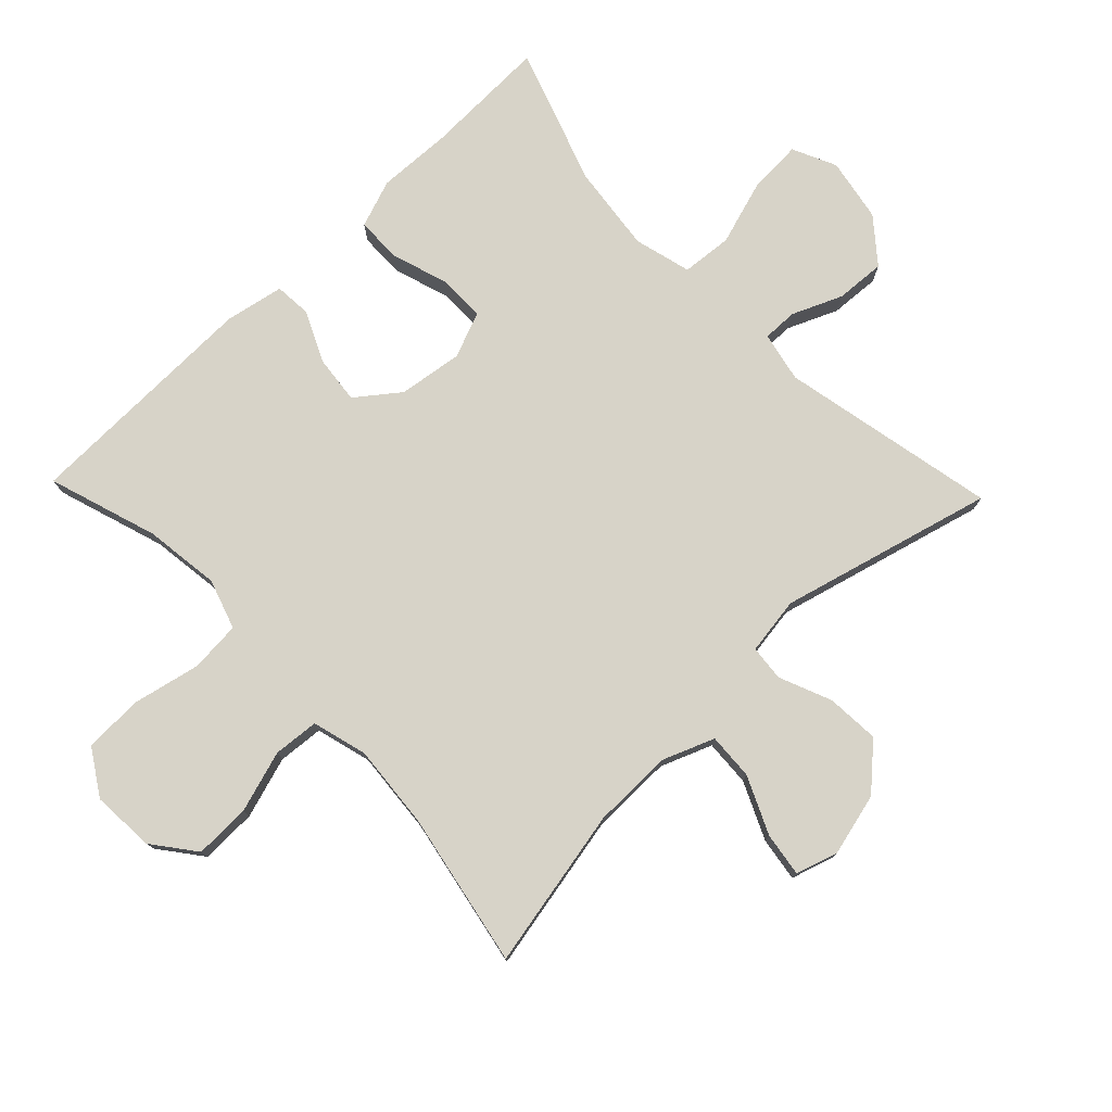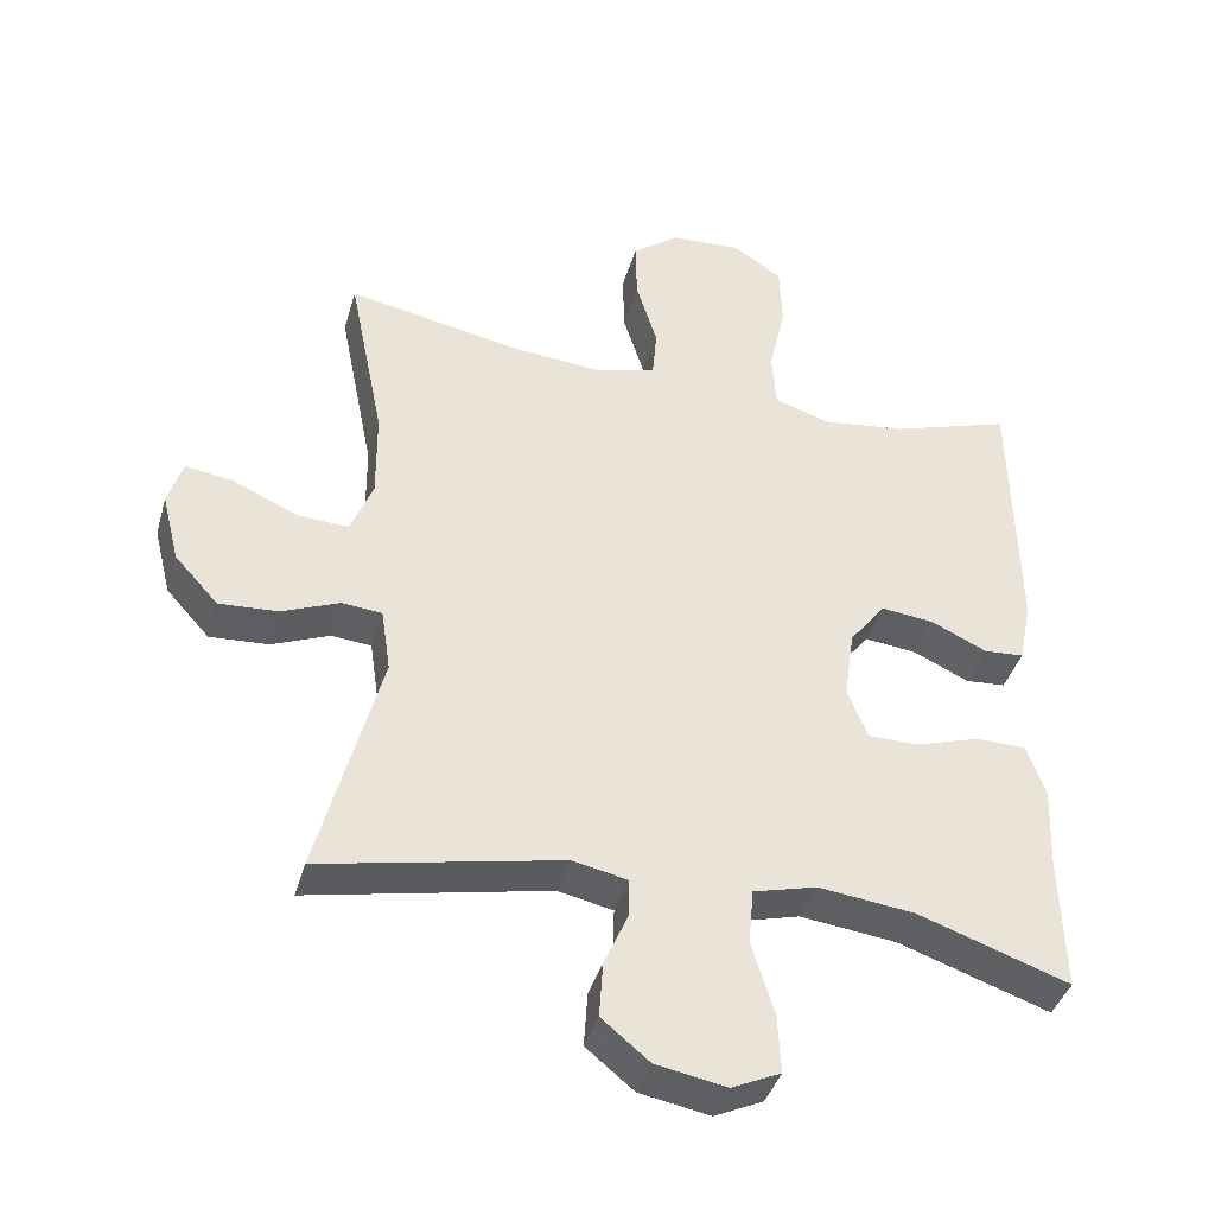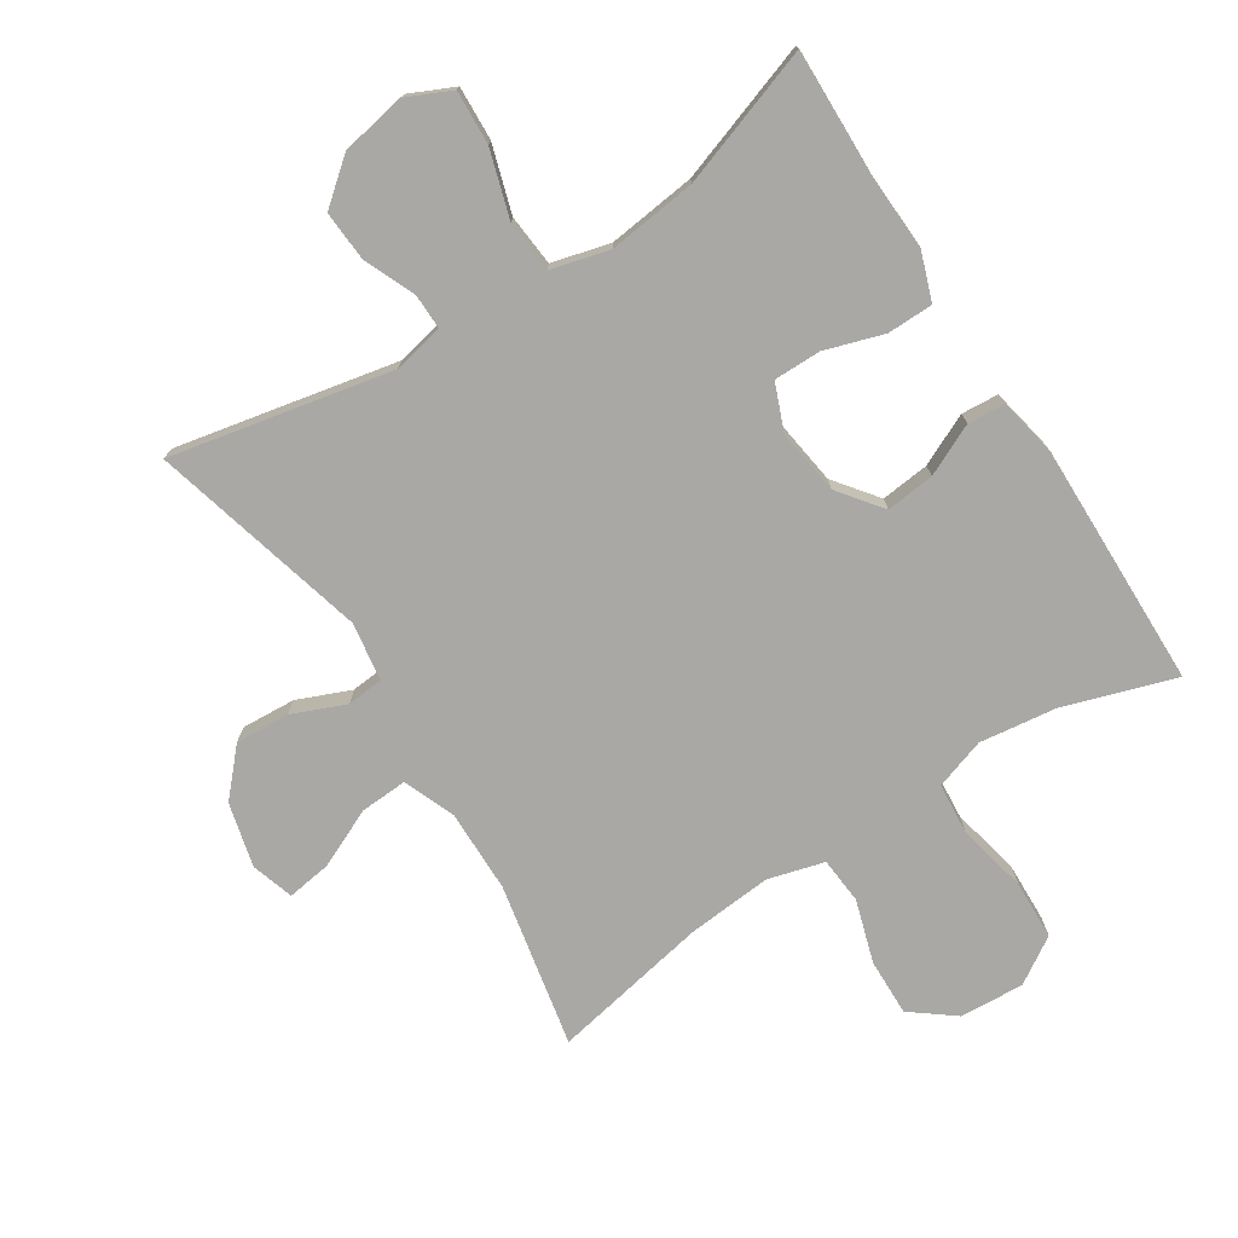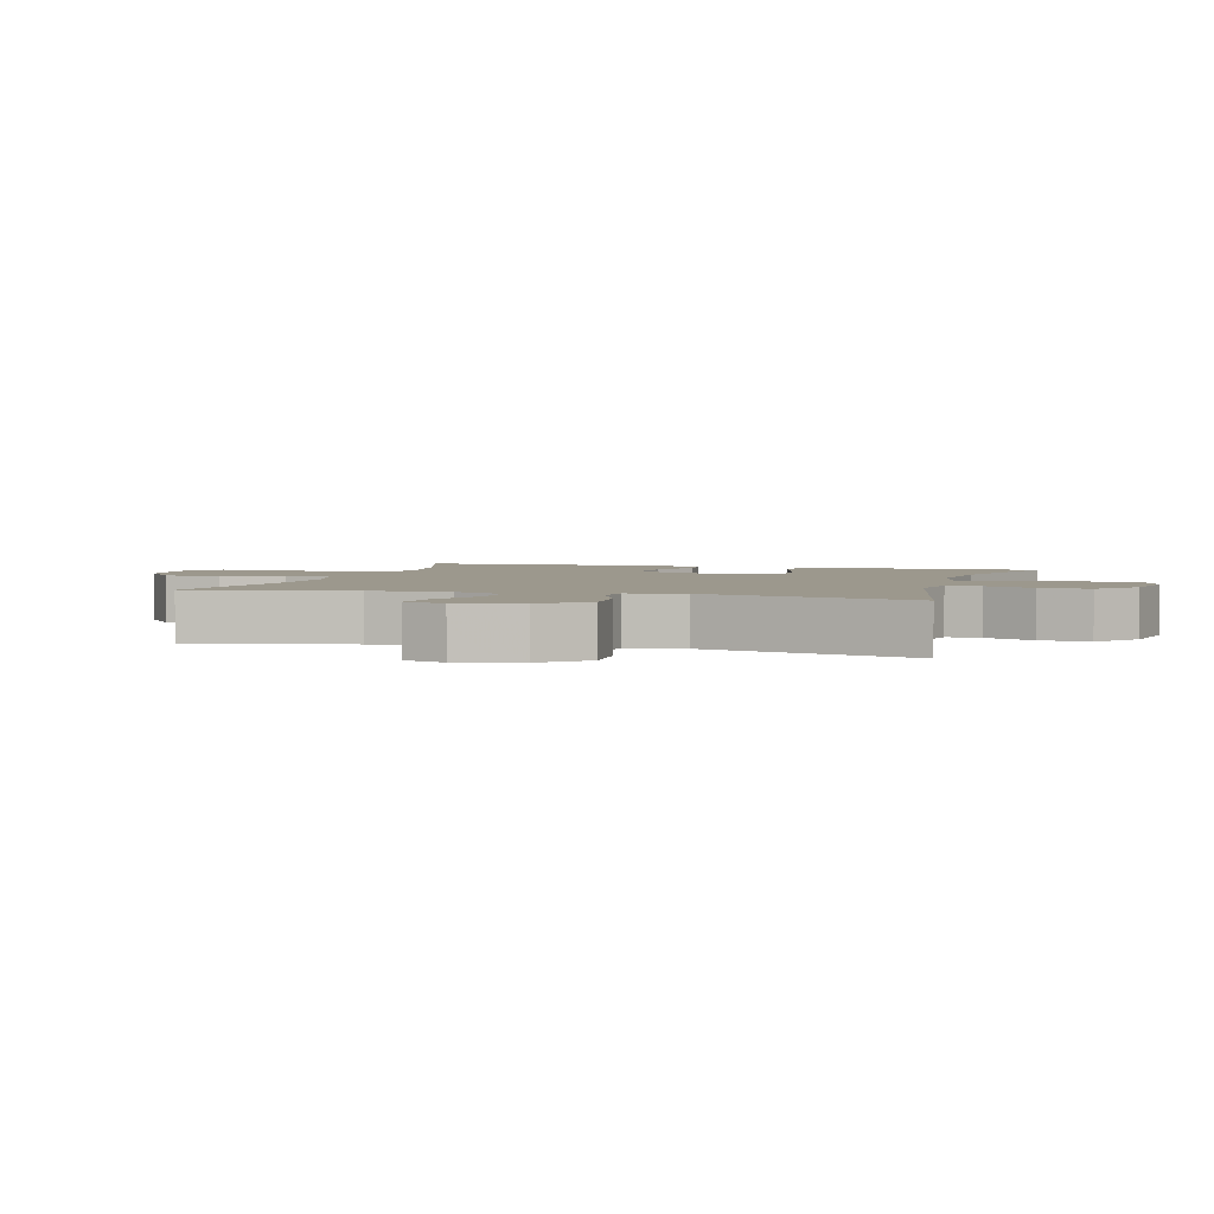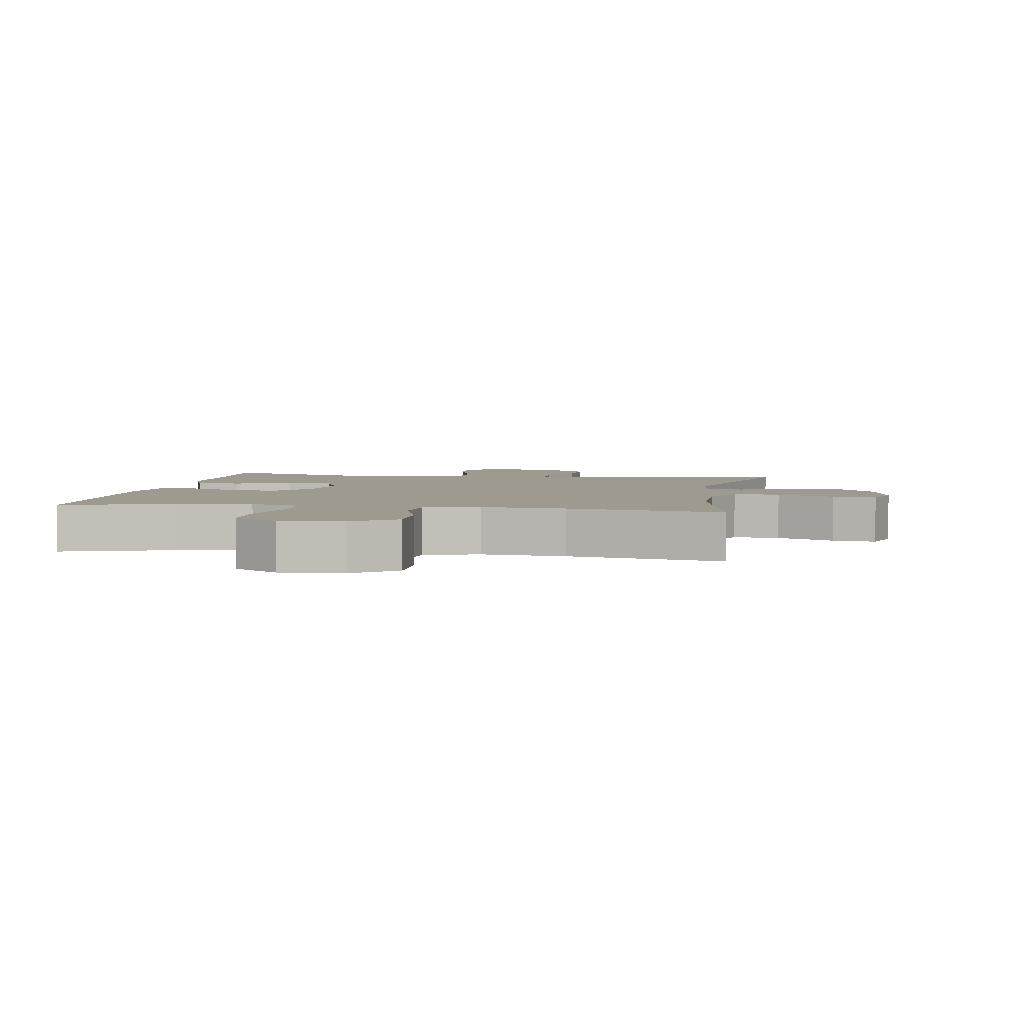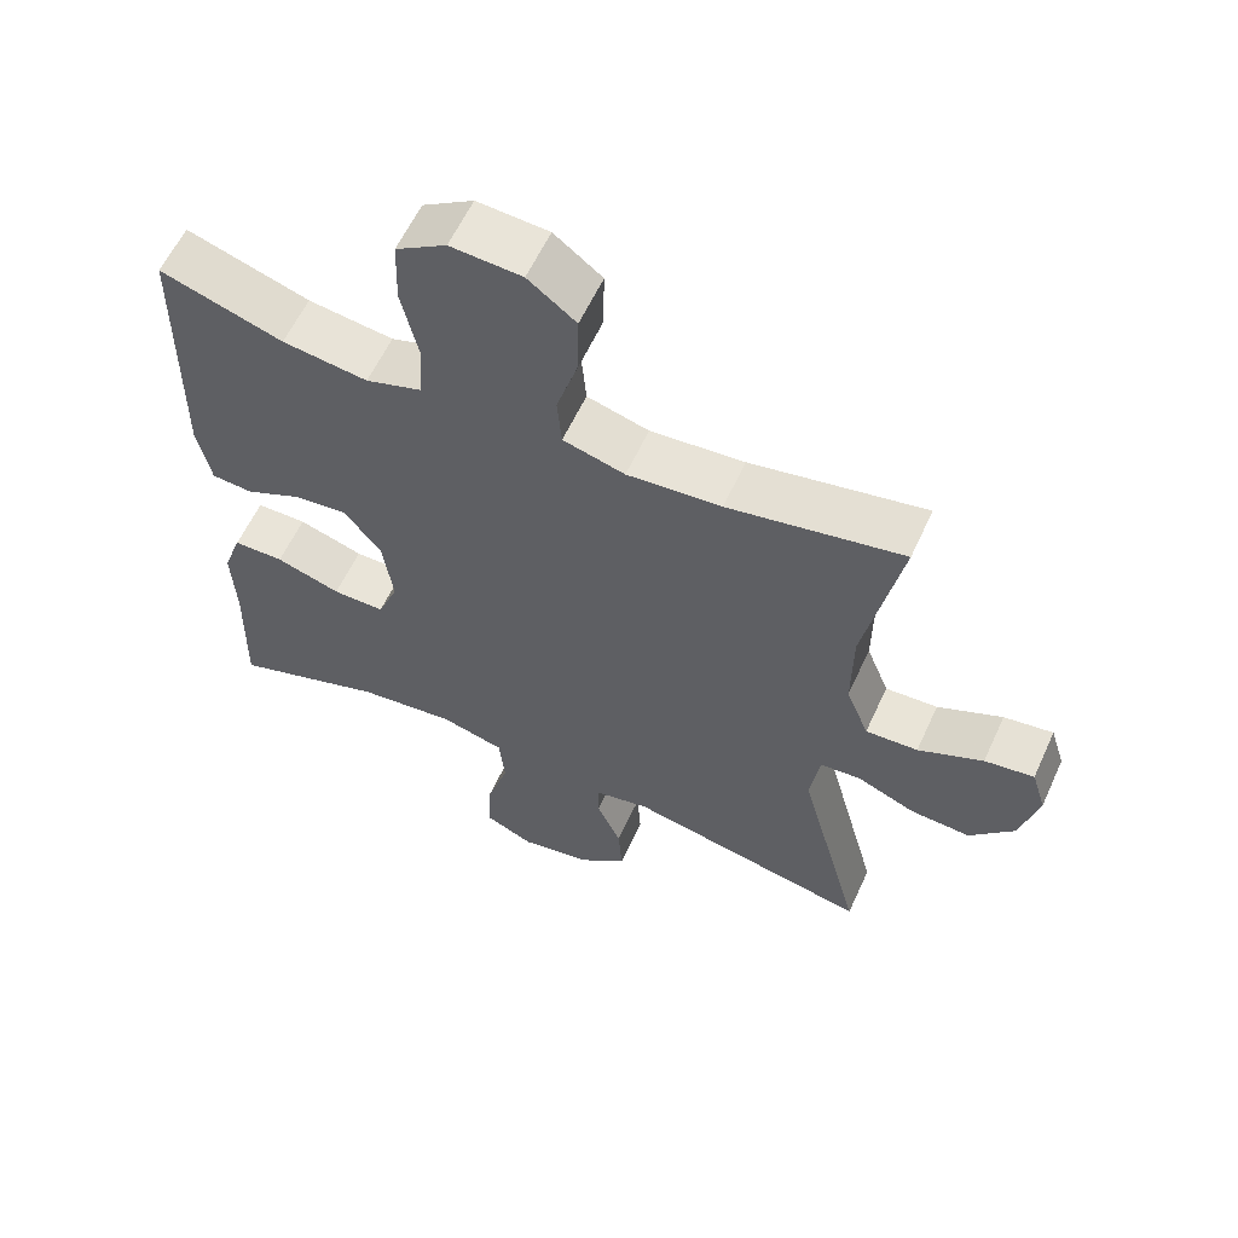
<metadata>
{"format":"obj","ext":"obj","renderer":"f3d","projection":"perspective","resolution":1024,"background":"white","views":[{"elev":77.2,"azim":46.1,"up":"+Y"},{"elev":-40.2,"azim":164.3,"up":"+Z"},{"elev":-75.2,"azim":-147.4,"up":"+Y"},{"elev":3.0,"azim":106.2,"up":"+Y"},{"elev":3.8,"azim":9.6,"up":"+Y"},{"elev":59.8,"azim":24.6,"up":"+Z"}]}
</metadata>
<code>
v -0.5 0.07 -0.5
v -0.495 0.07 -0.309
v -0.5 0.07 -0.196
v -0.474 0.07 -0.123
v -0.405 0.07 -0.122
v -0.317 0.07 -0.15
v -0.246 0.07 -0.15
v -0.218 0.07 -0.08
v -0.232 0.07 0.018
v -0.282 0.07 0.083
v -0.355 0.07 0.075
v -0.432 0.07 0.039
v -0.488 0.07 0.043
v -0.506 0.07 0.132
v -0.5 0.07 0.5
v -0.333 0.07 0.446
v -0.217 0.07 0.431
v -0.141 0.07 0.456
v -0.135 0.07 0.534
v -0.158 0.07 0.638
v -0.155 0.07 0.728
v -0.086 0.07 0.772
v 0.011 0.07 0.766
v 0.076 0.07 0.716
v 0.074 0.07 0.63
v 0.045 0.07 0.536
v 0.051 0.07 0.466
v 0.135 0.07 0.443
v 0.263 0.07 0.454
v 0.5 0.07 0.5
v 0.451 0.07 0.254
v 0.45 0.07 0.13
v 0.481 0.07 0.052
v 0.552 0.07 0.056
v 0.64 0.07 0.096
v 0.707 0.07 0.106
v 0.727 0.07 0.042
v 0.703 0.07 -0.054
v 0.643 0.07 -0.12
v 0.562 0.07 -0.115
v 0.482 0.07 -0.082
v 0.427 0.07 -0.087
v 0.414 0.07 -0.175
v 0.5 0.07 -0.5
v 0.168 0.07 -0.432
v 0.092 0.07 -0.448
v 0.093 0.07 -0.501
v 0.126 0.07 -0.577
v 0.131 0.07 -0.653
v 0.065 0.07 -0.707
v -0.032 0.07 -0.725
v -0.099 0.07 -0.694
v -0.095 0.07 -0.613
v -0.064 0.07 -0.512
v -0.071 0.07 -0.435
v -0.158 0.07 -0.412
v -0.291 0.07 -0.428
v -0.5 0 -0.5
v -0.495 0 -0.309
v -0.5 0 -0.196
v -0.474 0 -0.123
v -0.405 0 -0.122
v -0.317 0 -0.15
v -0.246 0 -0.15
v -0.218 0 -0.08
v -0.232 0 0.018
v -0.282 0 0.083
v -0.355 0 0.075
v -0.432 0 0.039
v -0.488 0 0.043
v -0.506 0 0.132
v -0.5 0 0.5
v -0.333 0 0.446
v -0.217 0 0.431
v -0.141 0 0.456
v -0.135 0 0.534
v -0.158 0 0.638
v -0.155 0 0.728
v -0.086 0 0.772
v 0.011 0 0.766
v 0.076 0 0.716
v 0.074 0 0.63
v 0.045 0 0.536
v 0.051 0 0.466
v 0.135 0 0.443
v 0.263 0 0.454
v 0.5 0 0.5
v 0.451 0 0.254
v 0.45 0 0.13
v 0.481 0 0.052
v 0.552 0 0.056
v 0.64 0 0.096
v 0.707 0 0.106
v 0.727 0 0.042
v 0.703 0 -0.054
v 0.643 0 -0.12
v 0.562 0 -0.115
v 0.482 0 -0.082
v 0.427 0 -0.087
v 0.414 0 -0.175
v 0.5 0 -0.5
v 0.168 0 -0.432
v 0.092 0 -0.448
v 0.093 0 -0.501
v 0.126 0 -0.577
v 0.131 0 -0.653
v 0.065 0 -0.707
v -0.032 0 -0.725
v -0.099 0 -0.694
v -0.095 0 -0.613
v -0.064 0 -0.512
v -0.071 0 -0.435
v -0.158 0 -0.412
v -0.291 0 -0.428
f 52 53 54
f 51 52 54
f 50 51 54
f 49 50 54
f 48 49 54
f 47 48 54
f 46 47 54 55
f 45 46 55 56
f 43 44 45
f 42 43 45 56
f 39 40 41
f 38 39 41
f 37 38 41
f 36 37 41
f 35 36 41
f 34 35 41
f 33 34 41 42
f 42 56 57
f 33 42 57
f 32 33 57
f 29 30 31
f 31 32 57
f 29 31 57
f 28 29 57
f 24 25 26
f 23 24 26
f 22 23 26
f 21 22 26
f 20 21 26
f 19 20 26
f 18 19 26 27
f 17 18 27 28
f 14 15 16
f 13 14 16
f 12 13 16
f 11 12 16
f 10 11 16 17
f 9 10 17 28
f 4 5 6
f 3 4 6
f 2 3 6
f 2 6 7
f 1 2 7
f 57 1 7
f 28 57 7 8
f 8 9 28
f 111 110 109
f 111 109 108
f 111 108 107
f 111 107 106
f 111 106 105
f 111 105 104
f 112 111 104 103
f 113 112 103 102
f 102 101 100
f 113 102 100 99
f 98 97 96
f 98 96 95
f 98 95 94
f 98 94 93
f 98 93 92
f 98 92 91
f 99 98 91 90
f 114 113 99
f 114 99 90
f 114 90 89
f 88 87 86
f 114 89 88
f 114 88 86
f 114 86 85
f 83 82 81
f 83 81 80
f 83 80 79
f 83 79 78
f 83 78 77
f 83 77 76
f 84 83 76 75
f 85 84 75 74
f 73 72 71
f 73 71 70
f 73 70 69
f 73 69 68
f 74 73 68 67
f 85 74 67 66
f 63 62 61
f 63 61 60
f 63 60 59
f 64 63 59
f 64 59 58
f 64 58 114
f 65 64 114 85
f 85 66 65
f 1 58 59 2
f 2 59 60 3
f 3 60 61 4
f 4 61 62 5
f 5 62 63 6
f 6 63 64 7
f 7 64 65 8
f 8 65 66 9
f 9 66 67 10
f 10 67 68 11
f 11 68 69 12
f 12 69 70 13
f 13 70 71 14
f 14 71 72 15
f 15 72 73 16
f 16 73 74 17
f 17 74 75 18
f 18 75 76 19
f 19 76 77 20
f 20 77 78 21
f 21 78 79 22
f 22 79 80 23
f 23 80 81 24
f 24 81 82 25
f 25 82 83 26
f 26 83 84 27
f 27 84 85 28
f 28 85 86 29
f 29 86 87 30
f 30 87 88 31
f 31 88 89 32
f 32 89 90 33
f 33 90 91 34
f 34 91 92 35
f 35 92 93 36
f 36 93 94 37
f 37 94 95 38
f 38 95 96 39
f 39 96 97 40
f 40 97 98 41
f 41 98 99 42
f 42 99 100 43
f 43 100 101 44
f 44 101 102 45
f 45 102 103 46
f 46 103 104 47
f 47 104 105 48
f 48 105 106 49
f 49 106 107 50
f 50 107 108 51
f 51 108 109 52
f 52 109 110 53
f 53 110 111 54
f 54 111 112 55
f 55 112 113 56
f 56 113 114 57
f 57 114 58 1

</code>
